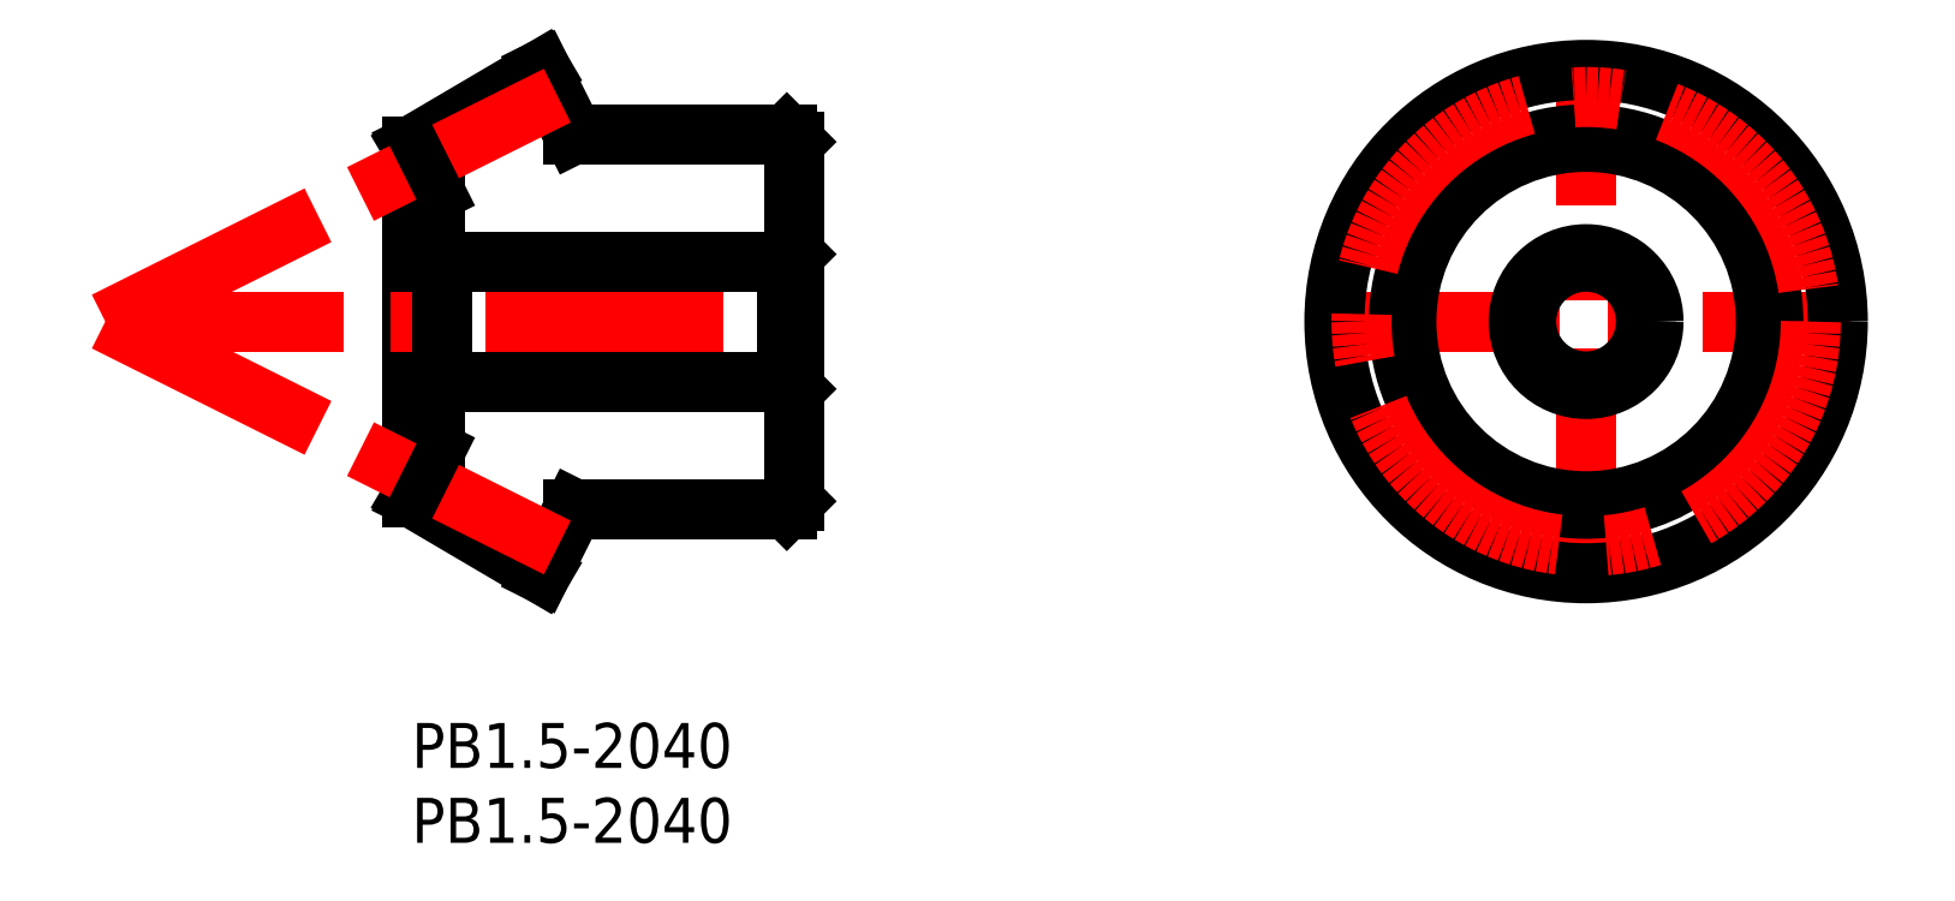
<metadata>
{"format":"dxf","ext":"dxf","renderer":"ezdxf+matplotlib","layout":"modelspace","background":"white","min_lineweight":24,"dpi":150}
</metadata>
<code>
0
SECTION
2
ENTITIES
0
INSERT
8
MSM_CONTINUOUS
2
*U17
10
0
20
0
30
0
0
INSERT
8
MSM_CONTINUOUS
2
*U18
10
0
20
0
30
0
0
LINE
8
MSM_CENTER
10
60.76
20
26.8
30
0
11
96.05
21
26.8
31
0
0
LINE
8
MSM_CENTER
10
78.4
20
9.16
30
0
11
78.4
21
44.45
31
0
0
CIRCLE
8
MSM_CONTINUOUS
10
78.4
20
26.8
30
0
40
16.81
0
CIRCLE
8
MSM_CONTINUOUS
10
78.4
20
26.8
30
0
40
4
0
CIRCLE
8
MSM_CONTINUOUS
10
78.4
20
26.8
30
0
40
4.5
0
CIRCLE
8
MSM_CONTINUOUS
10
78.4
20
26.8
30
0
40
12
0
CIRCLE
8
MSM_CONTINUOUS
10
78.4
20
26.8
30
0
40
12.5
0
LINE
8
MSM_CONTINUOUS
10
1.54
20
35.44
30
0
11
1.54
21
18.16
31
0
0
LINE
8
MSM_CONTINUOUS
10
10.79
20
14.3
30
0
11
25.04
21
14.3
31
0
0
LINE
8
MSM_CONTINUOUS
10
25.04
20
39.3
30
0
11
10.79
21
39.3
31
0
0
LINE
8
MSM_CONTINUOUS
10
10.79
20
39.3
30
0
11
8.64
21
43.61
31
0
0
LINE
8
MSM_CONTINUOUS
10
8.64
20
10
30
0
11
10.79
21
14.3
31
0
0
LINE
8
MSM_CONTINUOUS
10
0
20
15.09
30
0
11
8.64
21
10
31
0
0
LINE
8
MSM_CONTINUOUS
10
8.64
20
43.61
30
0
11
0
21
38.52
31
0
0
LINE
8
MSM_CONTINUOUS
10
0
20
38.52
30
0
11
1.54
21
35.44
31
0
0
LINE
8
MSM_CONTINUOUS
10
0
20
15.09
30
0
11
0
21
38.52
31
0
0
LINE
8
MSM_CONTINUOUS
10
1.54
20
18.16
30
0
11
0
21
15.09
31
0
0
LINE
8
MSM_CENTER
10
-20.46
20
26.8
30
0
11
9.72
21
41.89
31
0
0
LINE
8
MSM_CENTER
10
-20.46
20
26.8
30
0
11
9.72
21
11.72
31
0
0
LINE
8
MSM_CENTER
10
-20.46
20
26.8
30
0
11
26.82
21
26.8
31
0
0
CIRCLE
8
MSM_CENTER
10
78.4
20
26.8
30
0
40
15
0
LINE
8
MSM_CONTINUOUS
10
2.04
20
22.8
30
0
11
25.04
21
22.8
31
0
0
LINE
8
MSM_CONTINUOUS
10
25.04
20
30.8
30
0
11
2.04
21
30.8
31
0
0
LINE
8
MSM_CONTINUOUS
10
25.04
20
22.8
30
0
11
25.54
21
22.3
31
0
0
LINE
8
MSM_CONTINUOUS
10
25.54
20
31.3
30
0
11
25.04
21
30.8
31
0
0
LINE
8
MSM_CONTINUOUS
10
2.04
20
30.8
30
0
11
2.04
21
22.8
31
0
0
LINE
8
MSM_CONTINUOUS
10
2.04
20
30.8
30
0
11
1.54
21
31.3
31
0
0
LINE
8
MSM_CONTINUOUS
10
1.54
20
22.3
30
0
11
2.04
21
22.8
31
0
0
LINE
8
MSM_CONTINUOUS
10
25.54
20
38.8
30
0
11
25.04
21
39.3
31
0
0
LINE
8
MSM_CONTINUOUS
10
25.04
20
14.3
30
0
11
25.54
21
14.8
31
0
0
LINE
8
MSM_CONTINUOUS
10
25.54
20
38.8
30
0
11
25.54
21
14.8
31
0
0
LINE
8
MSM_CONTINUOUS
10
25.04
20
30.8
30
0
11
25.04
21
22.8
31
0
0
ENDSEC
0
EOF

</code>
